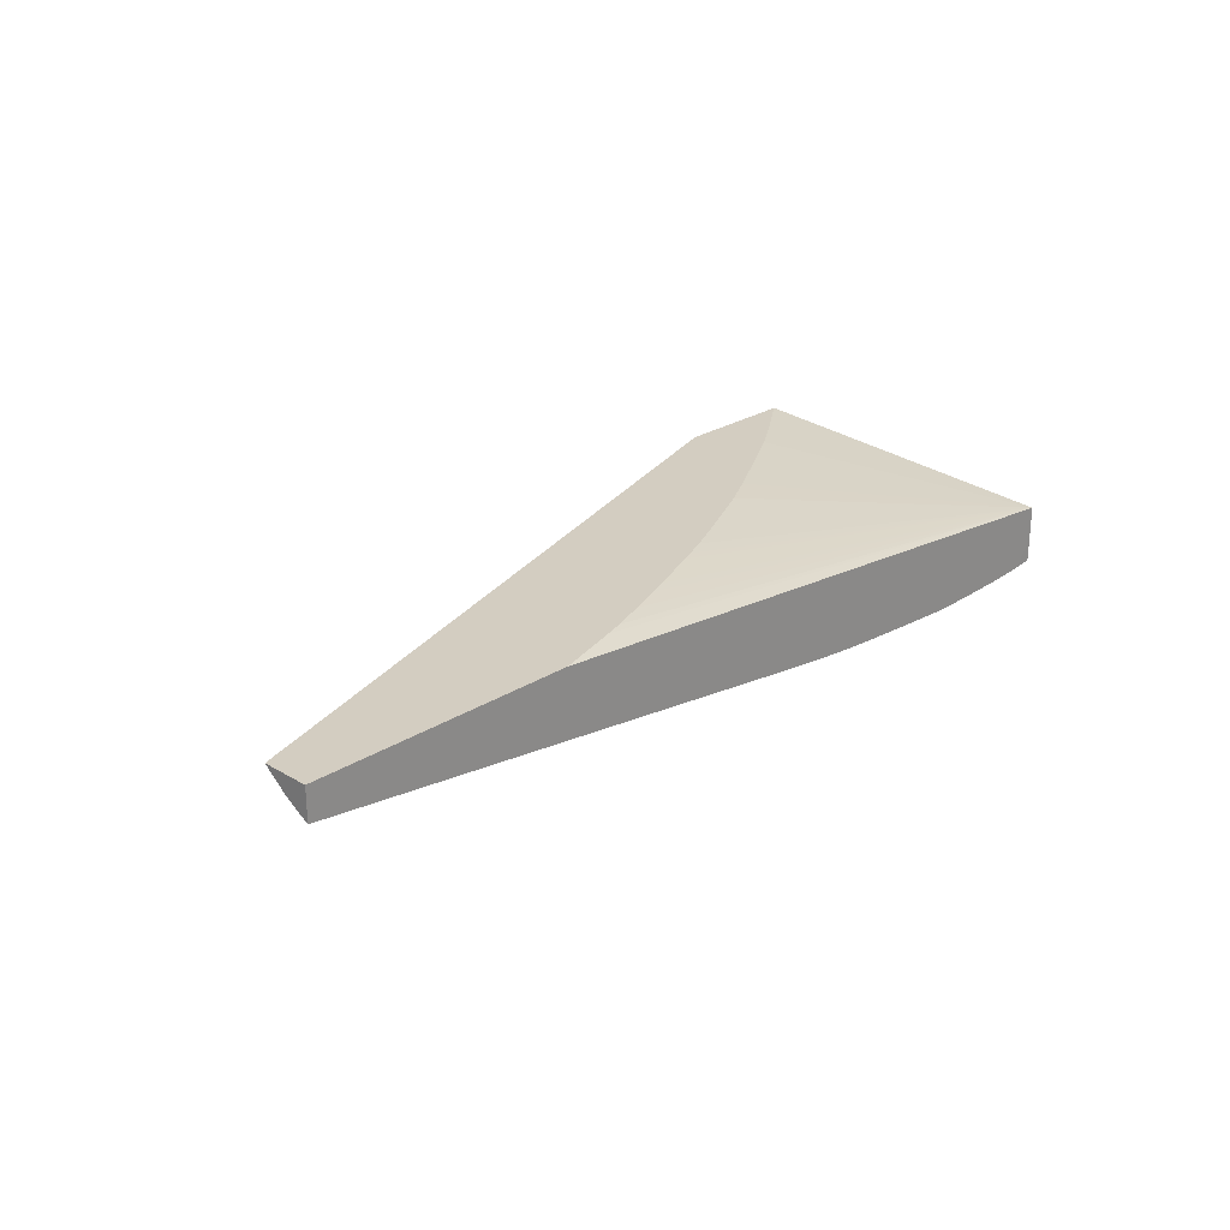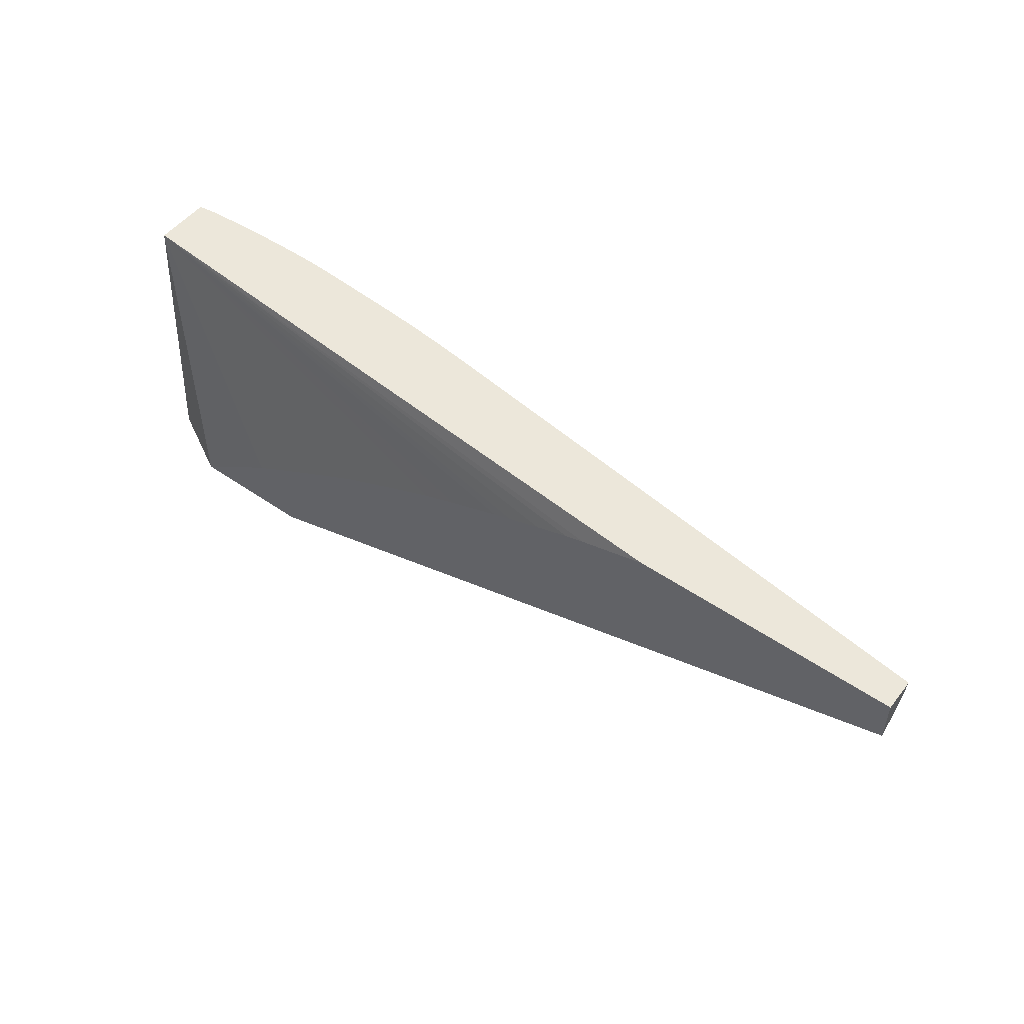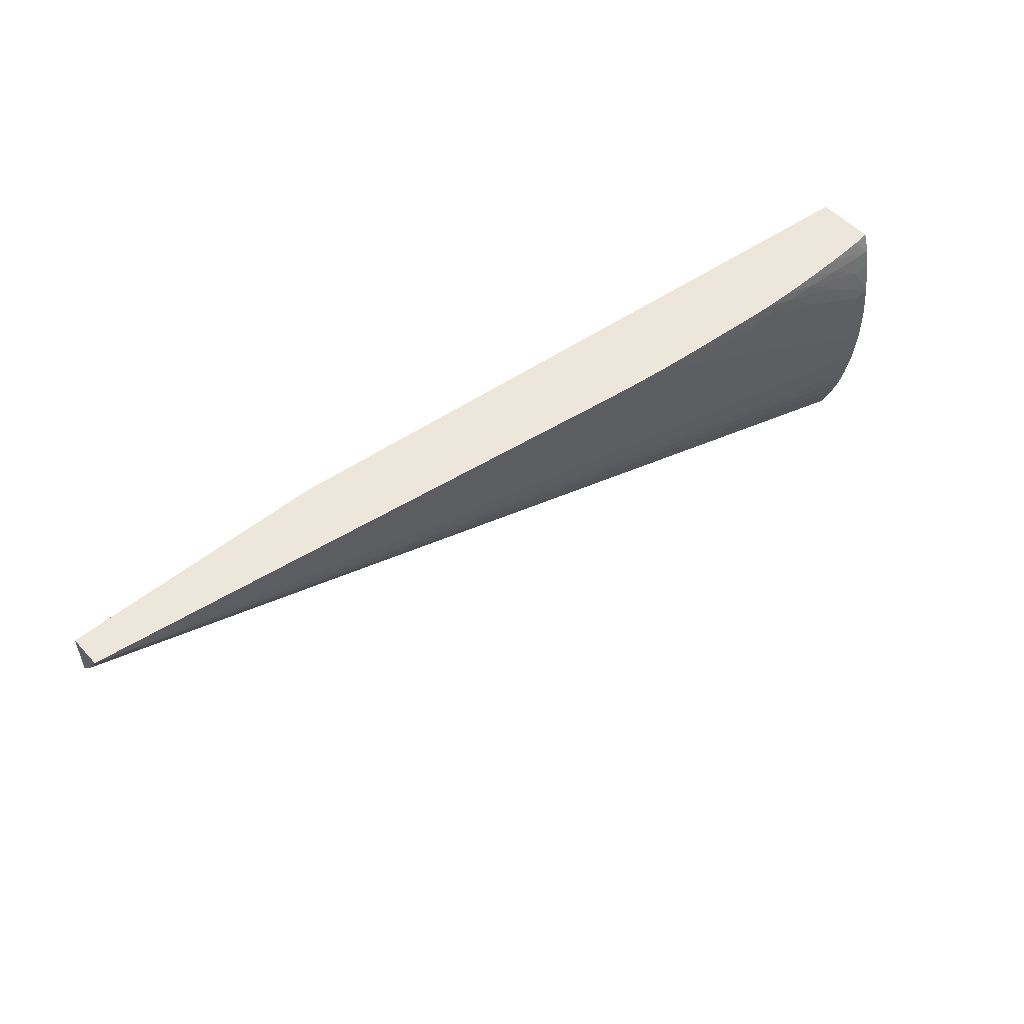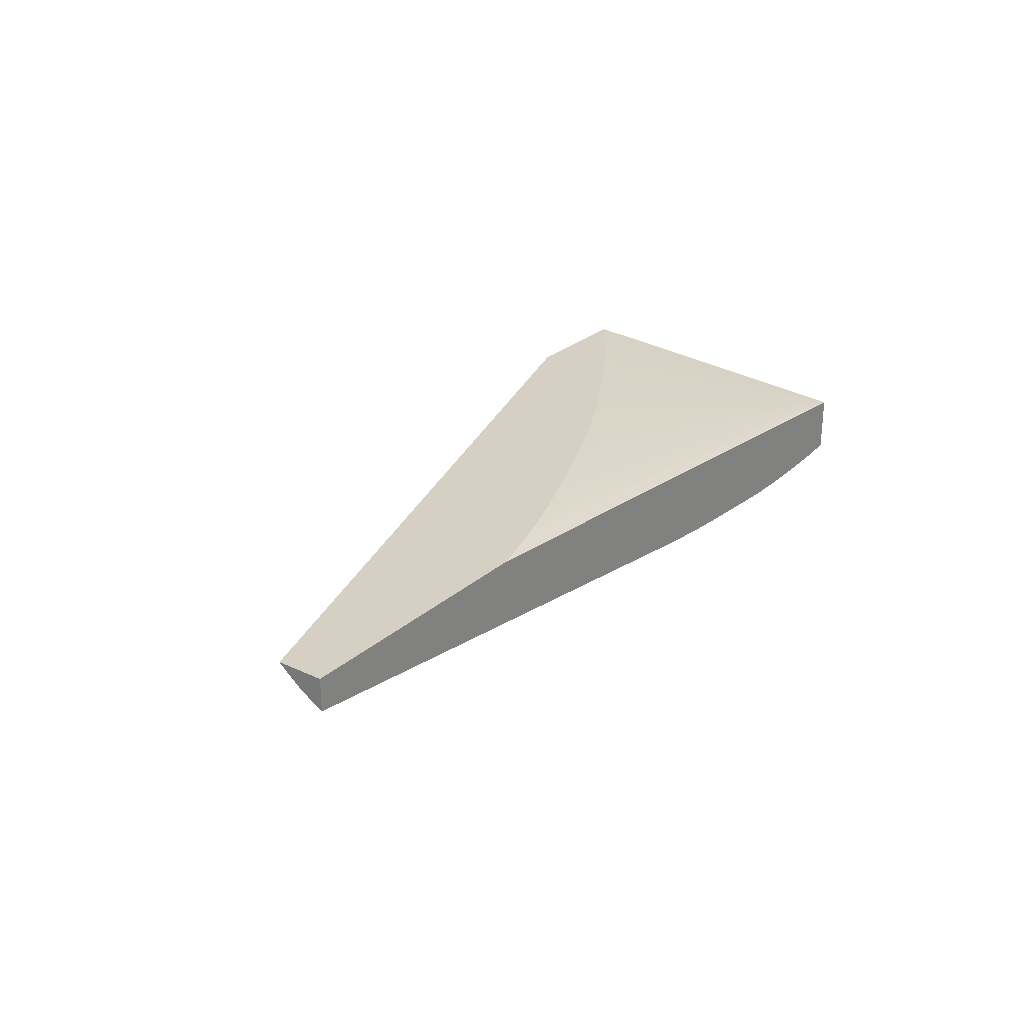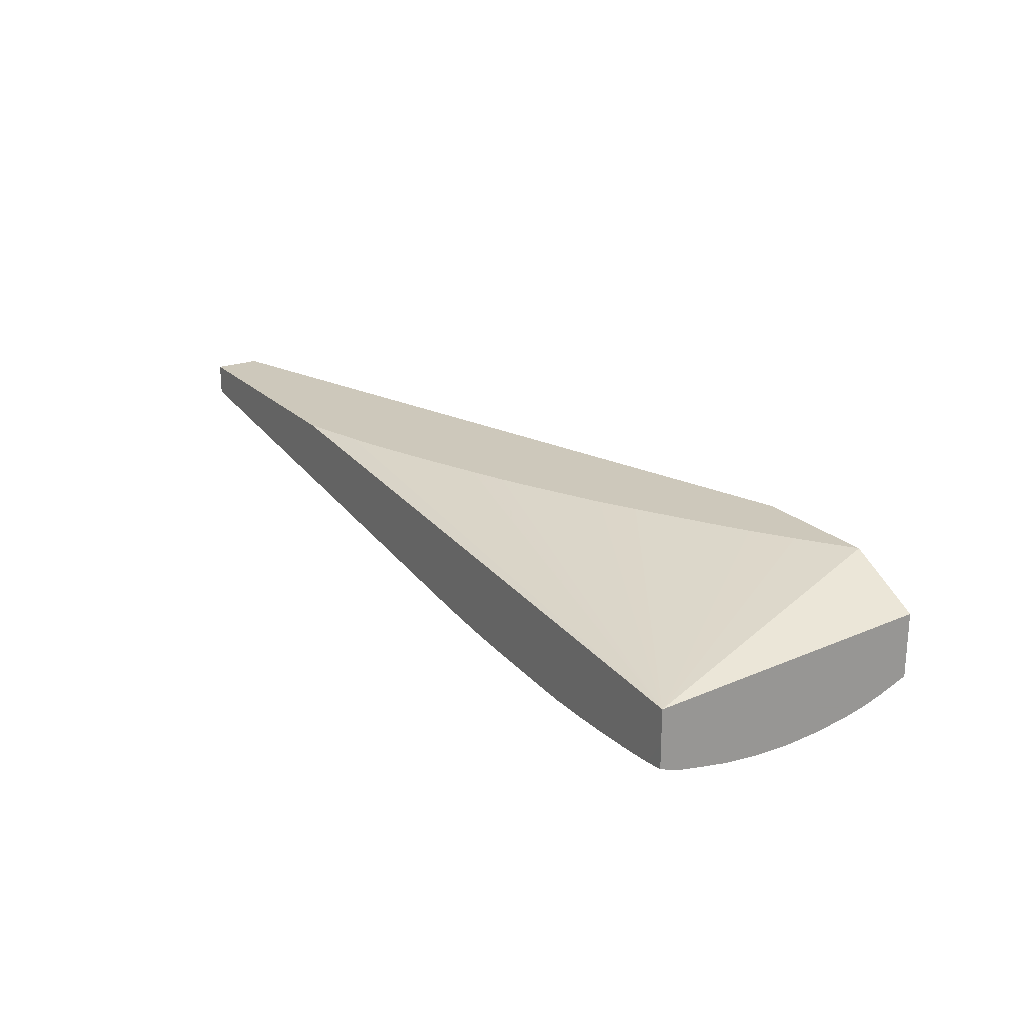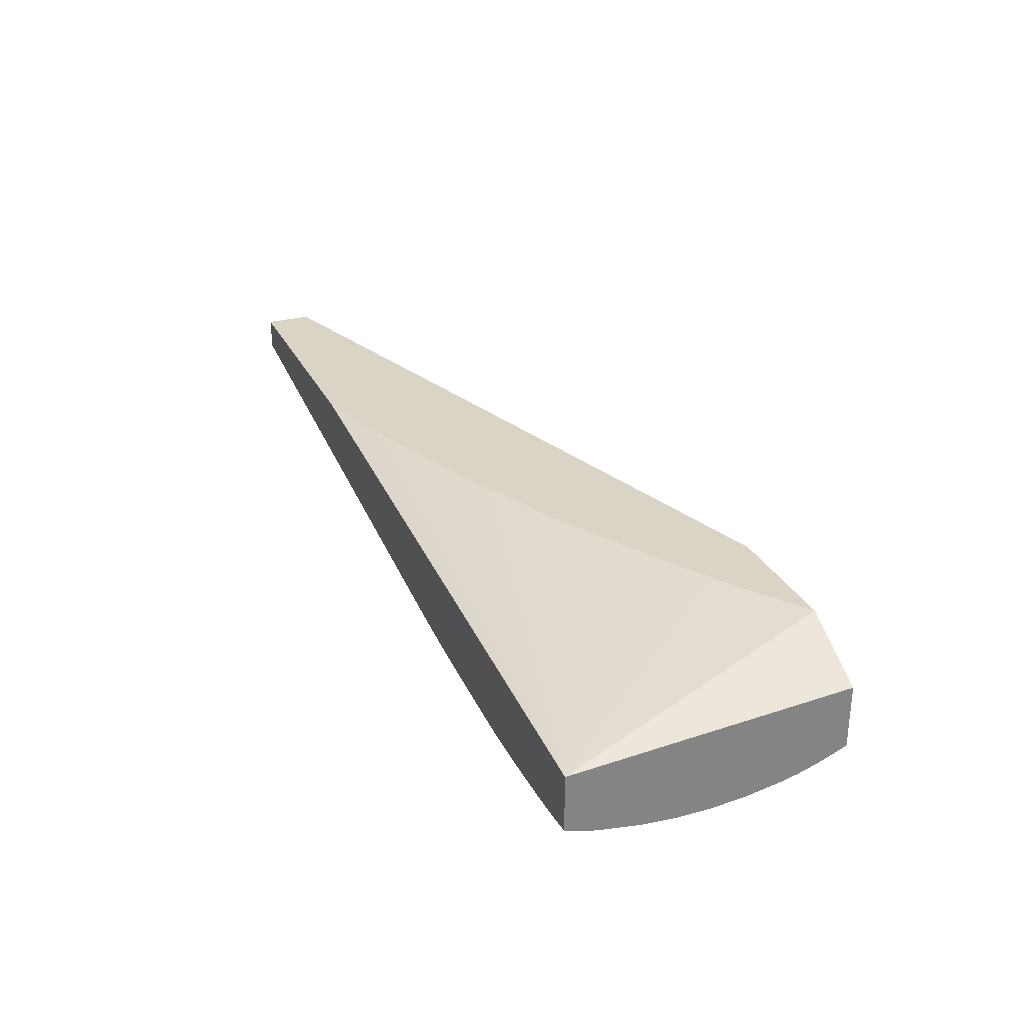
<metadata>
{"format":"obj","ext":"obj","renderer":"f3d","projection":"perspective","resolution":1024,"background":"white","views":[{"elev":24.8,"azim":-46.2,"up":"+Y"},{"elev":51.1,"azim":-143.0,"up":"+Z"},{"elev":52.4,"azim":-41.1,"up":"+Z"},{"elev":26.0,"azim":-53.7,"up":"+Y"},{"elev":22.0,"azim":58.0,"up":"+Y"},{"elev":28.9,"azim":67.8,"up":"+Y"}]}
</metadata>
<code>
v 2.555 0.6846 0.8802
v 2.637 0.6846 0.8802
v 2.556 0.6838 0.8802
v 2.079 0.6846 1.034
v 2.604 0.6846 0.9033
v 2.685 0.6473 1.064
v 2.685 0.659 0.8802
v 2.58 0.6678 0.8802
v 2.079 0.6817 1.037
v 2.079 0.6846 1.064
v 2.6 0.6553 0.8802
v 2.604 0.653 0.8802
v 2.619 0.6447 0.8802
v 2.646 0.6319 0.8802
v 2.65 0.6303 0.8802
v 2.667 0.6236 0.8802
v 2.685 0.6172 0.8802
v 2.58 0.6846 0.9195
v 2.685 0.6261 1.064
v 2.571 0.6846 0.9245
v 2.559 0.6846 0.9319
v 2.533 0.6846 0.9465
v 2.512 0.6846 0.9588
v 2.489 0.6846 0.9714
v 2.443 0.6846 0.9938
v 2.42 0.6846 1.004
v 2.406 0.6846 1.01
v 2.397 0.6846 1.013
v 2.362 0.6846 1.027
v 2.35 0.6846 1.032
v 2.328 0.6846 1.04
v 2.306 0.6846 1.048
v 2.293 0.6846 1.052
v 2.25 0.6846 1.064
v 2.079 0.6807 1.039
v 2.079 0.6635 1.064
v 2.685 0.6094 0.9004
v 2.079 0.6646 1.062
v 2.079 0.6716 1.05
v 2.079 0.6727 1.049
v 2.673 0.6081 1.064
v 2.685 0.6096 1.064
v 2.443 0.6166 1.062
v 2.443 0.6164 1.064
v 2.685 0.6054 0.9128
v 2.685 0.6053 0.9132
v 2.685 0.6025 0.9257
v 2.685 0.5989 0.9474
v 2.671 0.608 1.064
v 2.673 0.6081 1.064
v 2.685 0.6088 1.062
v 2.466 0.6138 1.062
v 2.466 0.6137 1.064
v 2.685 0.597 0.9704
v 2.673 0.5982 0.9704
v 2.65 0.6066 1.064
v 2.685 0.6051 1.051
v 2.569 0.6052 1.028
v 2.489 0.6115 1.062
v 2.489 0.6114 1.064
v 2.685 0.597 0.9933
v 2.673 0.5976 0.9933
v 2.567 0.6051 1.039
v 2.627 0.6058 1.064
v 2.65 0.6043 1.055
v 2.673 0.6047 1.053
v 2.685 0.6049 1.051
v 2.567 0.605 1.054
v 2.512 0.6097 1.064
v 2.685 0.5989 1.016
v 2.673 0.5988 1.016
v 2.65 0.5995 1.016
v 2.604 0.6054 1.064
v 2.627 0.6041 1.057
v 2.673 0.6021 1.039
v 2.685 0.6028 1.04
v 2.581 0.6047 1.057
v 2.577 0.6057 1.064
v 2.558 0.6068 1.064
v 2.65 0.6017 1.039
v 2.627 0.6019 1.039
v 2.581 0.6055 1.064
v 2.604 0.6043 1.058
f 1 2 7
f 1 7 17
f 1 17 16
f 1 16 15
f 1 15 14
f 1 14 13
f 1 13 12
f 1 12 11
f 1 11 8
f 1 8 3
f 1 3 4
f 1 4 10
f 1 10 34
f 1 34 33
f 1 33 32
f 1 32 31
f 1 31 30
f 1 30 29
f 1 29 28
f 1 28 27
f 1 27 26
f 1 26 25
f 1 25 24
f 1 24 23
f 1 23 22
f 1 22 21
f 1 21 20
f 1 20 18
f 1 18 5
f 1 5 2
f 2 5 6
f 2 6 7
f 3 8 4
f 4 9 35
f 4 35 40
f 4 40 39
f 4 39 38
f 4 38 36
f 4 36 10
f 4 8 11
f 4 11 12
f 4 12 13
f 4 13 14
f 4 14 15
f 4 15 16
f 4 16 17
f 4 17 9
f 5 18 6
f 6 19 42
f 6 42 51
f 6 51 57
f 6 57 67
f 6 67 76
f 6 76 70
f 6 70 61
f 6 61 54
f 6 54 48
f 6 48 47
f 6 47 46
f 6 46 45
f 6 45 37
f 6 37 17
f 6 17 7
f 6 18 20
f 6 20 21
f 6 21 22
f 6 22 23
f 6 23 24
f 6 24 25
f 6 25 26
f 6 26 27
f 6 27 28
f 6 28 29
f 6 29 30
f 6 30 31
f 6 31 32
f 6 32 33
f 6 33 34
f 6 34 10
f 6 10 36
f 6 36 44
f 6 44 53
f 6 53 60
f 6 60 69
f 6 69 79
f 6 79 78
f 6 78 82
f 6 82 73
f 6 73 64
f 6 64 56
f 6 56 49
f 6 49 41
f 6 41 19
f 9 17 35
f 17 37 36
f 17 36 38
f 17 38 39
f 17 39 40
f 17 40 35
f 19 41 42
f 36 43 44
f 36 37 45
f 36 45 46
f 36 46 47
f 36 47 48
f 36 48 43
f 41 49 50
f 41 50 51
f 41 51 42
f 43 48 44
f 44 48 52
f 44 52 53
f 48 54 55
f 48 55 52
f 49 56 57
f 49 57 50
f 50 57 51
f 52 55 58
f 52 58 53
f 53 58 59
f 53 59 60
f 54 61 62
f 54 62 63
f 54 63 58
f 54 58 55
f 56 64 65
f 56 65 66
f 56 66 57
f 57 66 67
f 58 63 59
f 59 63 60
f 60 63 68
f 60 68 69
f 61 70 71
f 61 71 72
f 61 72 62
f 62 72 68
f 62 68 63
f 64 73 74
f 64 74 65
f 65 74 75
f 65 75 66
f 66 75 67
f 67 75 76
f 68 77 78
f 68 78 79
f 68 79 69
f 68 72 77
f 70 76 75
f 70 75 80
f 70 80 71
f 71 80 81
f 71 81 72
f 72 81 77
f 73 82 83
f 73 83 74
f 74 80 75
f 74 83 80
f 77 83 82
f 77 82 78
f 77 81 83
f 80 83 81

</code>
